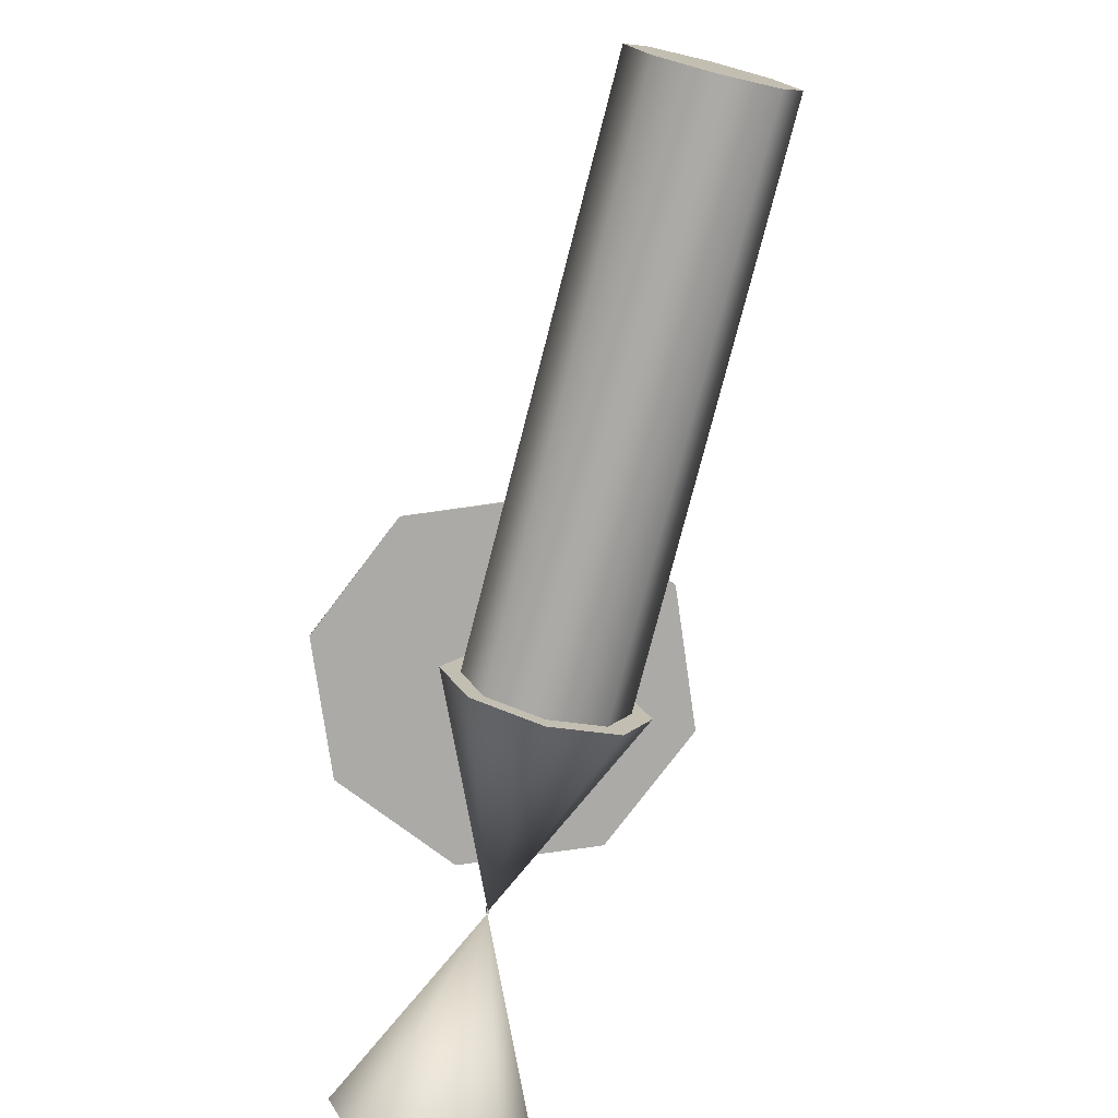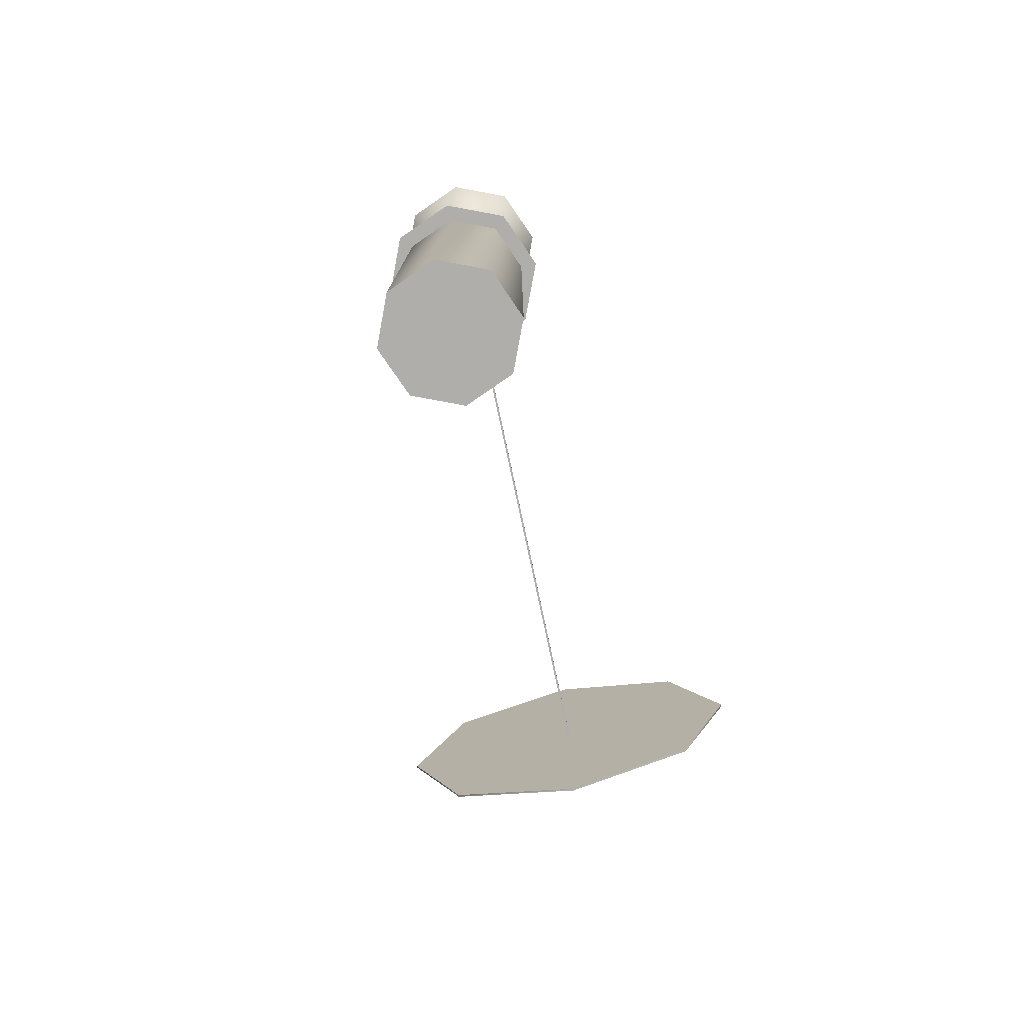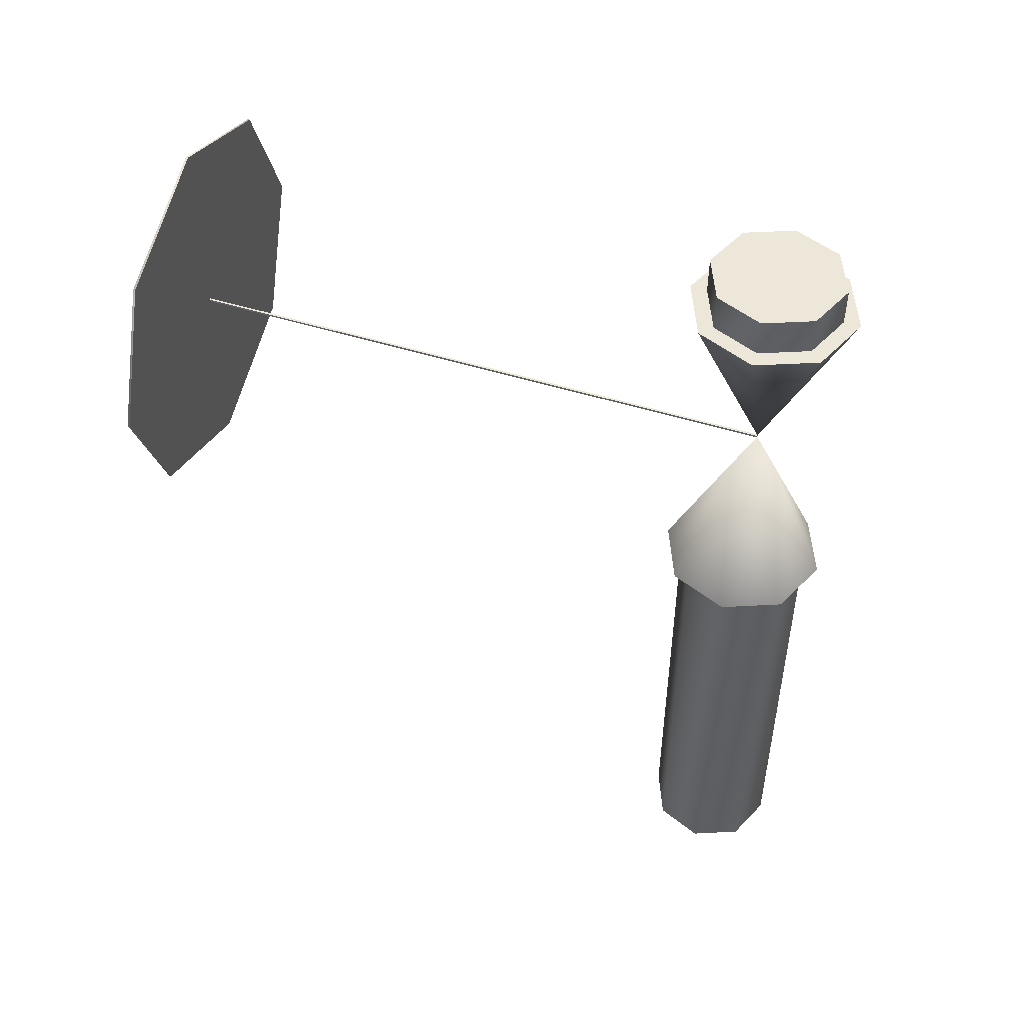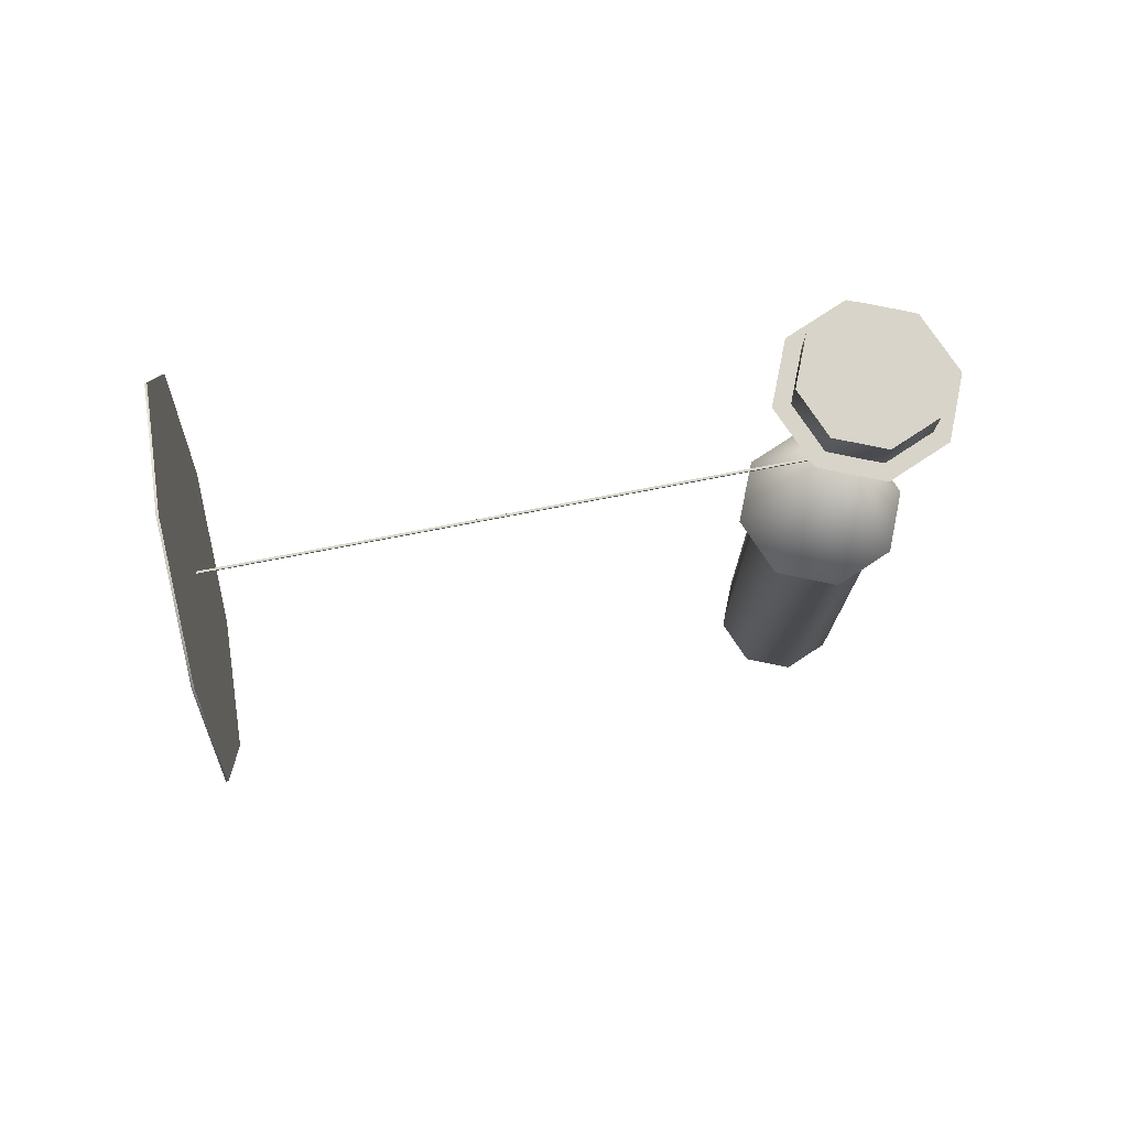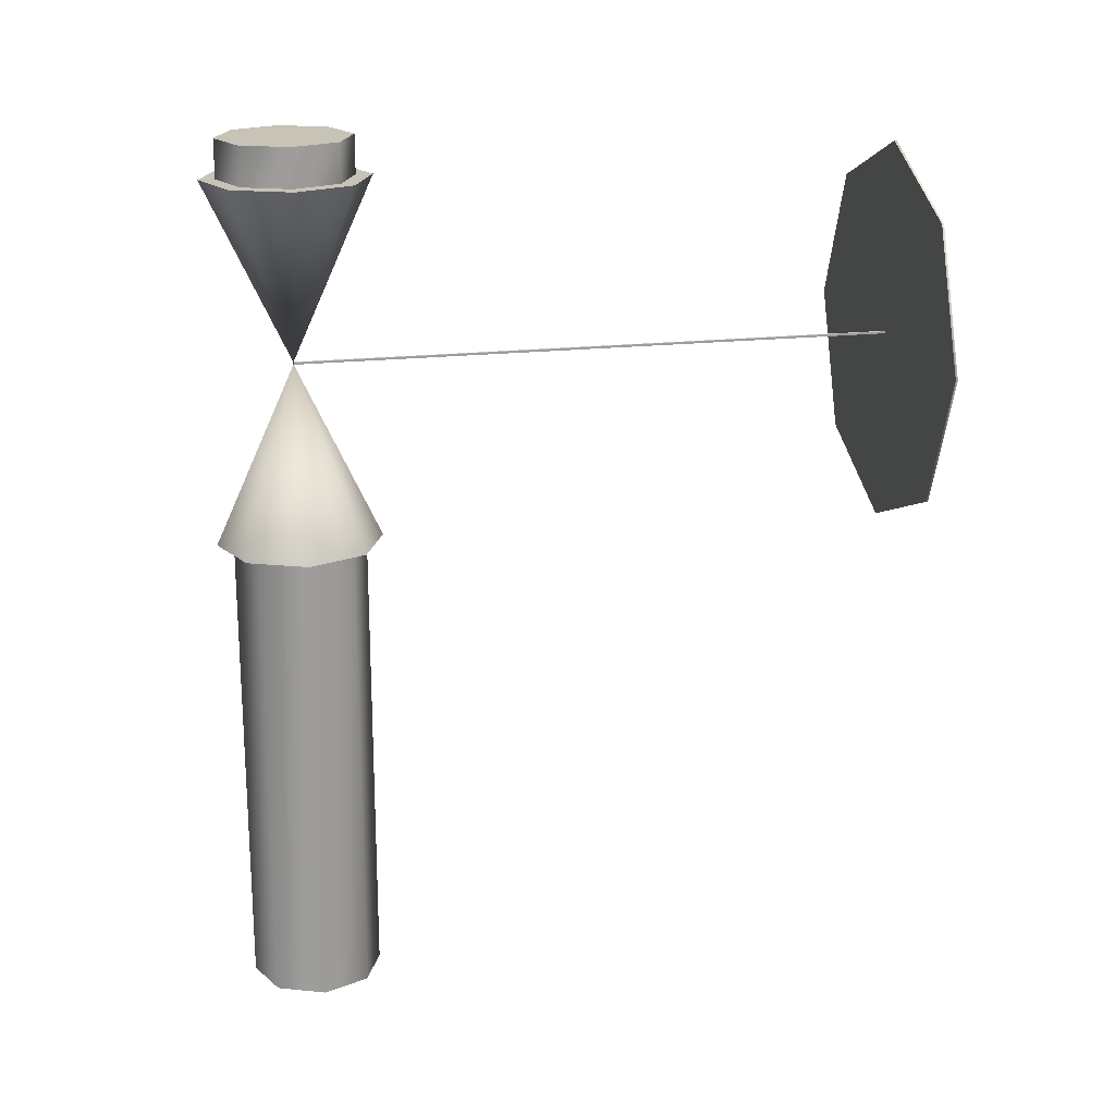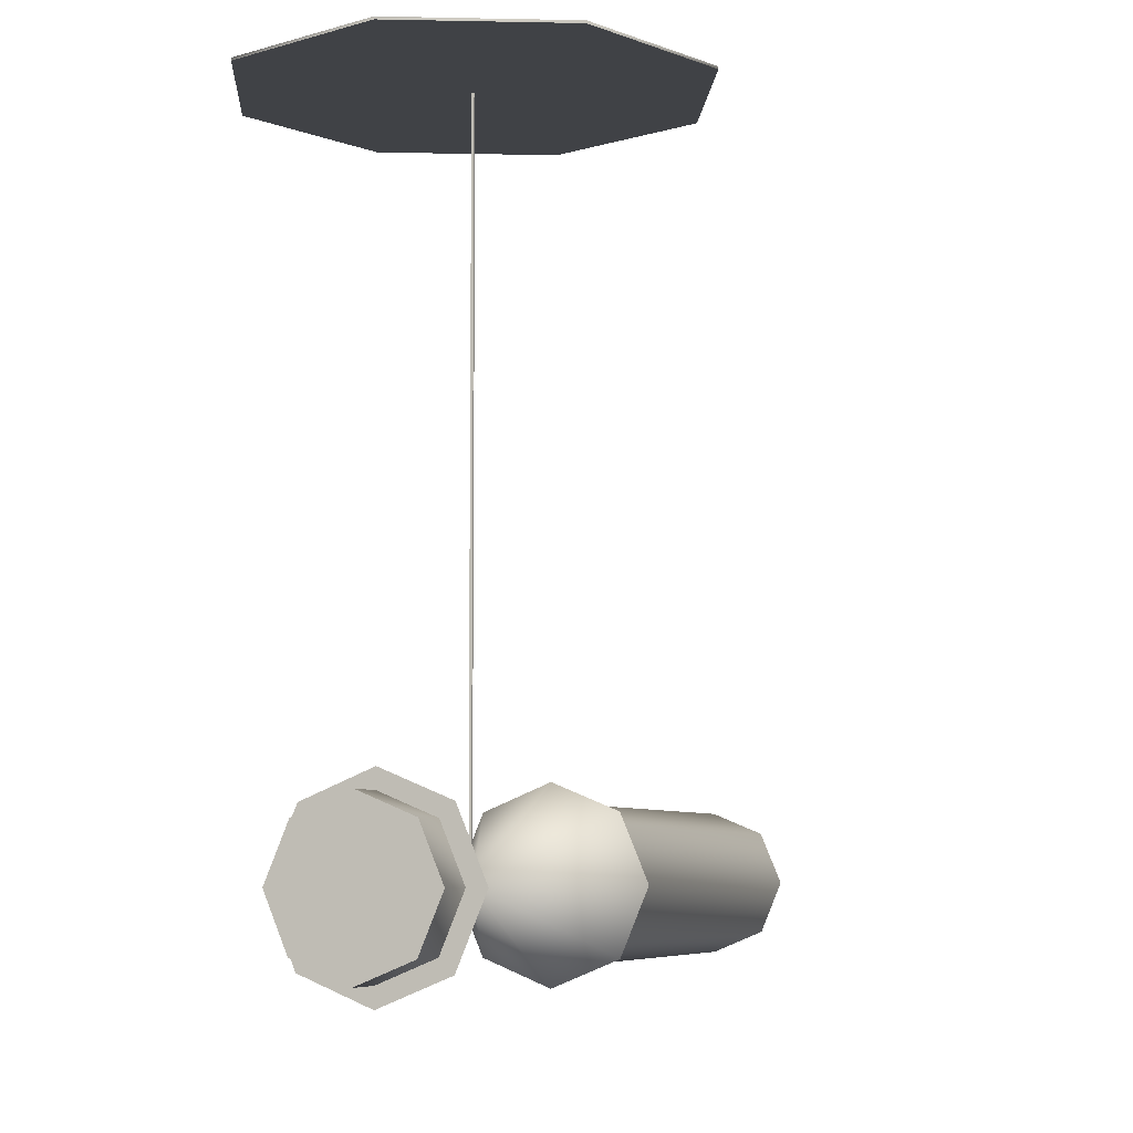
<metadata>
{"format":"obj","ext":"obj","renderer":"f3d","projection":"perspective","resolution":1024,"background":"white","views":[{"elev":-75.8,"azim":-14.4,"up":"+Z"},{"elev":-77.8,"azim":-168.0,"up":"+Y"},{"elev":49.7,"azim":109.1,"up":"+Y"},{"elev":75.6,"azim":79.1,"up":"+Y"},{"elev":19.7,"azim":-102.0,"up":"+Y"},{"elev":-6.3,"azim":-161.0,"up":"+Z"}]}
</metadata>
<code>
o _Geometry_0
v 2.152e+04 9950 1.048e+04
v 21500 9950 1.047e+04
v 2.148e+04 9950 1.048e+04
v 2.147e+04 9950 10505
v 2.148e+04 9950 1.053e+04
v 21500 9950 1.054e+04
v 2.152e+04 9950 1.053e+04
v 2.153e+04 9950 10505
v 2.153e+04 9932 10505
v 2.152e+04 9932 1.053e+04
v 21500 9932 1.054e+04
v 2.148e+04 9932 1.053e+04
v 2.147e+04 9932 10505
v 2.148e+04 9932 1.048e+04
v 21500 9932 1.047e+04
v 2.152e+04 9932 1.048e+04
v 2.152e+04 9768 1.048e+04
v 21500 9768 1.047e+04
v 2.148e+04 9768 1.048e+04
v 2.147e+04 9768 10505
v 2.148e+04 9768 1.053e+04
v 21500 9768 1.054e+04
v 2.152e+04 9768 1.053e+04
v 2.153e+04 9768 10505
v 2.153e+04 9550 10505
v 2.152e+04 9550 1.053e+04
v 21500 9550 1.054e+04
v 2.148e+04 9550 1.053e+04
v 2.147e+04 9550 10505
v 2.148e+04 9550 1.048e+04
v 21500 9550 1.047e+04
v 2.152e+04 9550 1.048e+04
v 2.153e+04 9932 1.048e+04
v 21500 9932 1.047e+04
v 2.147e+04 9932 1.048e+04
v 2.146e+04 9932 10505
v 2.147e+04 9932 1.053e+04
v 21500 9932 1.054e+04
v 2.153e+04 9932 1.053e+04
v 2.154e+04 9932 10505
v 21500 9850 10505
v 2.153e+04 9768 1.053e+04
v 21500 9768 1.054e+04
v 2.147e+04 9768 1.053e+04
v 2.146e+04 9768 10505
v 2.147e+04 9768 1.048e+04
v 21500 9768 1.047e+04
v 2.153e+04 9768 1.048e+04
v 2.154e+04 9768 10505
v 21500 9850 10505
v 2.15e+04 9850 10505
v 2.15e+04 9850 10505
v 2.15e+04 9850 10505
v 2.15e+04 9850 10505
v 2.15e+04 9850 1.078e+04
v 2.15e+04 9850 1.078e+04
v 2.15e+04 9850 1.078e+04
v 2.15e+04 9850 1.078e+04
v 2.156e+04 9913 1.078e+04
v 2.159e+04 9850 1.078e+04
v 2.156e+04 9787 1.078e+04
v 21500 9761 1.078e+04
v 2.144e+04 9787 1.078e+04
v 2.141e+04 9850 1.078e+04
v 2.144e+04 9913 1.078e+04
v 21500 9939 1.078e+04
v 21500 9939 1.078e+04
v 2.144e+04 9913 1.078e+04
v 2.141e+04 9850 1.078e+04
v 2.144e+04 9787 1.078e+04
v 21500 9761 1.078e+04
v 2.156e+04 9787 1.078e+04
v 2.159e+04 9850 1.078e+04
v 2.156e+04 9913 1.078e+04
v 2.152e+04 9950 1.048e+04
v 21500 9950 1.047e+04
v 2.148e+04 9950 1.048e+04
v 2.147e+04 9950 10505
v 2.148e+04 9950 1.053e+04
v 21500 9950 1.054e+04
v 2.152e+04 9950 1.053e+04
v 2.153e+04 9950 10505
v 2.153e+04 9932 10505
v 2.152e+04 9932 1.053e+04
v 21500 9932 1.054e+04
v 2.148e+04 9932 1.053e+04
v 2.147e+04 9932 10505
v 2.148e+04 9932 1.048e+04
v 21500 9932 1.047e+04
v 2.152e+04 9932 1.048e+04
v 2.152e+04 9768 1.048e+04
v 21500 9768 1.047e+04
v 2.148e+04 9768 1.048e+04
v 2.147e+04 9768 10505
v 2.148e+04 9768 1.053e+04
v 21500 9768 1.054e+04
v 2.152e+04 9768 1.053e+04
v 2.153e+04 9768 10505
v 2.153e+04 9550 10505
v 2.152e+04 9550 1.053e+04
v 21500 9550 1.054e+04
v 2.148e+04 9550 1.053e+04
v 2.147e+04 9550 10505
v 2.148e+04 9550 1.048e+04
v 21500 9550 1.047e+04
v 2.152e+04 9550 1.048e+04
v 2.153e+04 9932 1.048e+04
v 21500 9932 1.047e+04
v 2.147e+04 9932 1.048e+04
v 2.146e+04 9932 10505
v 2.147e+04 9932 1.053e+04
v 21500 9932 1.054e+04
v 2.153e+04 9932 1.053e+04
v 2.154e+04 9932 10505
v 2.153e+04 9768 1.053e+04
v 21500 9768 1.054e+04
v 2.147e+04 9768 1.053e+04
v 2.146e+04 9768 10505
v 2.147e+04 9768 1.048e+04
v 21500 9768 1.047e+04
v 2.153e+04 9768 1.048e+04
v 2.154e+04 9768 10505
v 2.15e+04 9850 10505
v 2.15e+04 9850 10505
v 2.15e+04 9850 10505
v 2.15e+04 9850 10505
v 2.15e+04 9850 10505
v 2.15e+04 9850 10505
v 2.15e+04 9850 10505
v 2.15e+04 9850 10505
v 2.15e+04 9850 1.078e+04
v 2.15e+04 9850 1.078e+04
v 2.15e+04 9850 1.078e+04
v 2.15e+04 9850 1.078e+04
v 2.15e+04 9850 1.078e+04
v 2.15e+04 9850 1.078e+04
v 2.15e+04 9850 1.078e+04
v 2.15e+04 9850 1.078e+04
v 2.156e+04 9913 1.078e+04
v 2.159e+04 9850 1.078e+04
v 2.156e+04 9787 1.078e+04
v 21500 9761 1.078e+04
v 2.144e+04 9787 1.078e+04
v 2.141e+04 9850 1.078e+04
v 2.144e+04 9913 1.078e+04
v 21500 9939 1.078e+04
v 21500 9939 1.078e+04
v 2.144e+04 9913 1.078e+04
v 2.141e+04 9850 1.078e+04
v 2.144e+04 9787 1.078e+04
v 21500 9761 1.078e+04
v 2.156e+04 9787 1.078e+04
v 2.159e+04 9850 1.078e+04
v 2.156e+04 9913 1.078e+04
f 75 76 77
f 75 77 78
f 75 78 79
f 75 79 80
f 75 80 81
f 75 81 82
f 83 84 85
f 83 85 86
f 83 86 87
f 83 87 88
f 83 88 89
f 83 89 90
f 8 7 10
f 8 10 9
f 7 6 11
f 7 11 10
f 6 5 12
f 6 12 11
f 5 4 13
f 5 13 12
f 4 3 14
f 4 14 13
f 3 2 15
f 3 15 14
f 2 1 16
f 2 16 15
f 1 8 9
f 1 9 16
f 91 92 93
f 91 93 94
f 91 94 95
f 91 95 96
f 91 96 97
f 91 97 98
f 99 100 101
f 99 101 102
f 99 102 103
f 99 103 104
f 99 104 105
f 99 105 106
f 24 23 26
f 24 26 25
f 23 22 27
f 23 27 26
f 22 21 28
f 22 28 27
f 21 20 29
f 21 29 28
f 20 19 30
f 20 30 29
f 19 18 31
f 19 31 30
f 18 17 32
f 18 32 31
f 17 24 25
f 17 25 32
f 107 108 109
f 107 109 110
f 107 110 111
f 107 111 112
f 107 112 113
f 107 113 114
f 40 39 41
f 39 38 41
f 38 37 41
f 37 36 41
f 36 35 41
f 35 34 41
f 34 33 41
f 33 40 41
f 115 116 117
f 115 117 118
f 115 118 119
f 115 119 120
f 115 120 121
f 115 121 122
f 49 48 50
f 48 47 50
f 47 46 50
f 46 45 50
f 45 44 50
f 44 43 50
f 43 42 50
f 42 49 50
f 123 125 127
f 123 127 129
f 51 130 131
f 51 131 133
f 54 53 135
f 54 135 132
f 128 52 137
f 128 137 136
f 126 124 134
f 126 134 138
f 56 55 57
f 56 57 58
f 139 140 141
f 139 141 142
f 139 142 143
f 139 143 144
f 139 144 145
f 139 145 146
f 147 148 149
f 147 149 150
f 147 150 151
f 147 151 152
f 147 152 153
f 147 153 154
f 66 65 68
f 66 68 67
f 65 64 69
f 65 69 68
f 64 63 70
f 64 70 69
f 63 62 71
f 63 71 70
f 62 61 72
f 62 72 71
f 61 60 73
f 61 73 72
f 60 59 74
f 60 74 73
f 59 66 67
f 59 67 74

</code>
